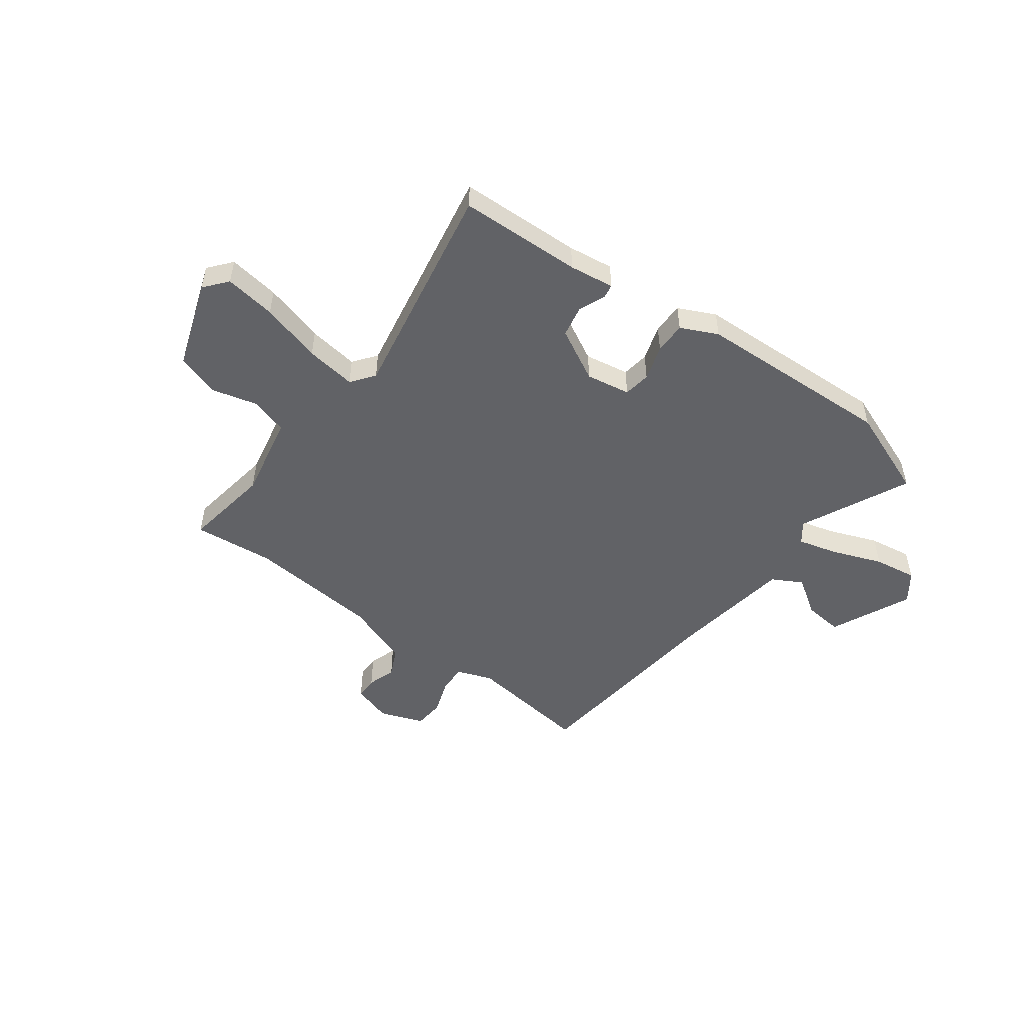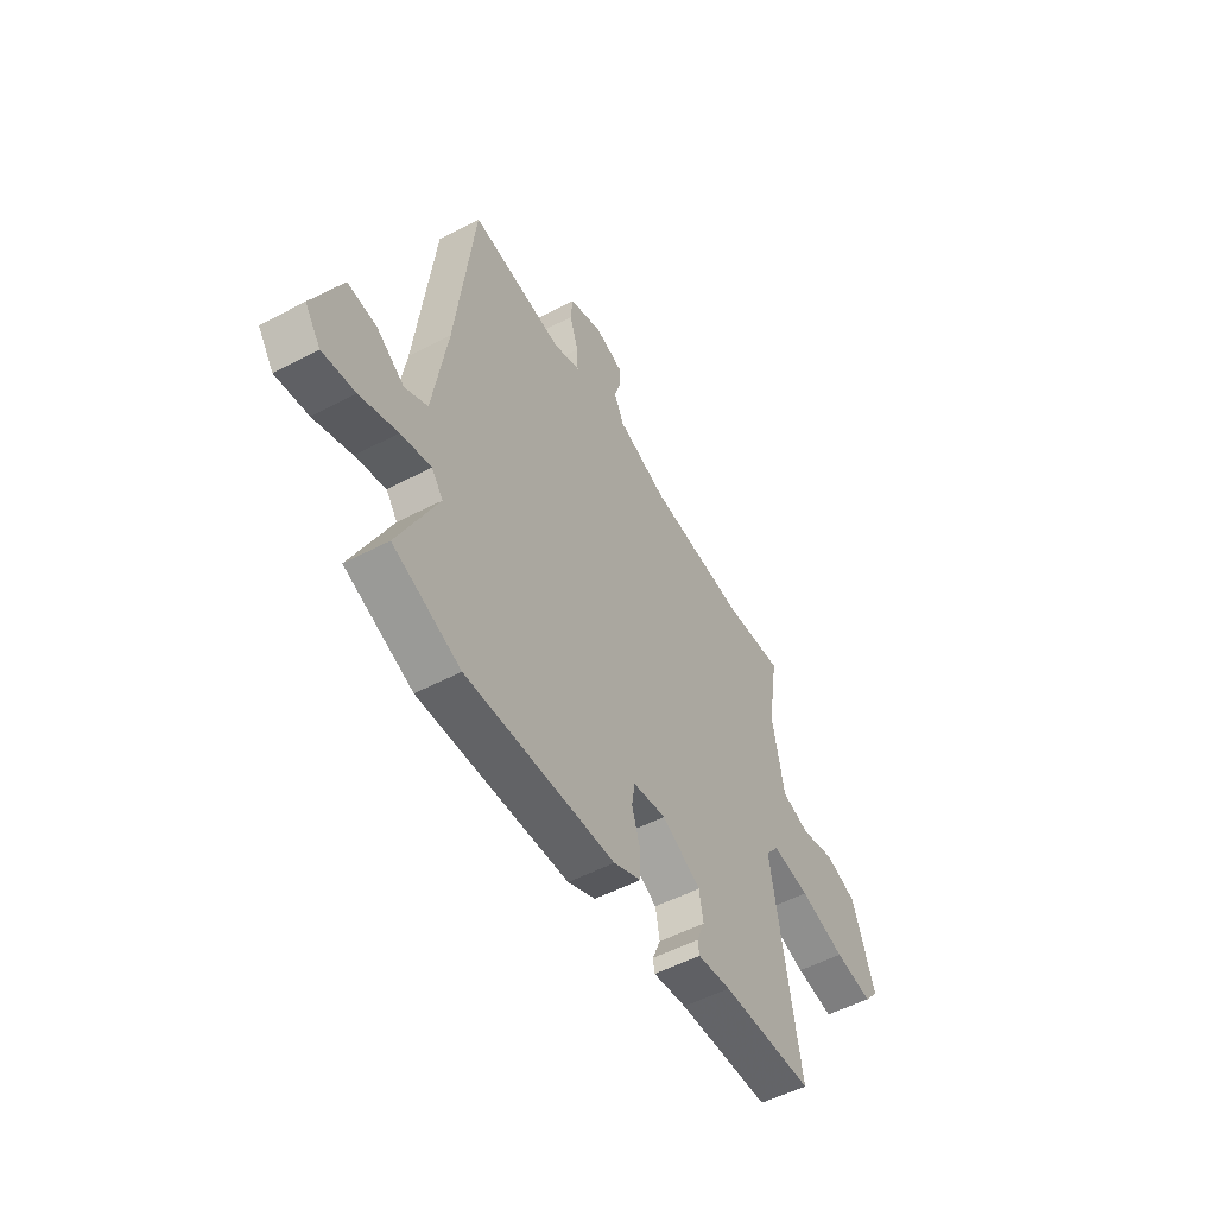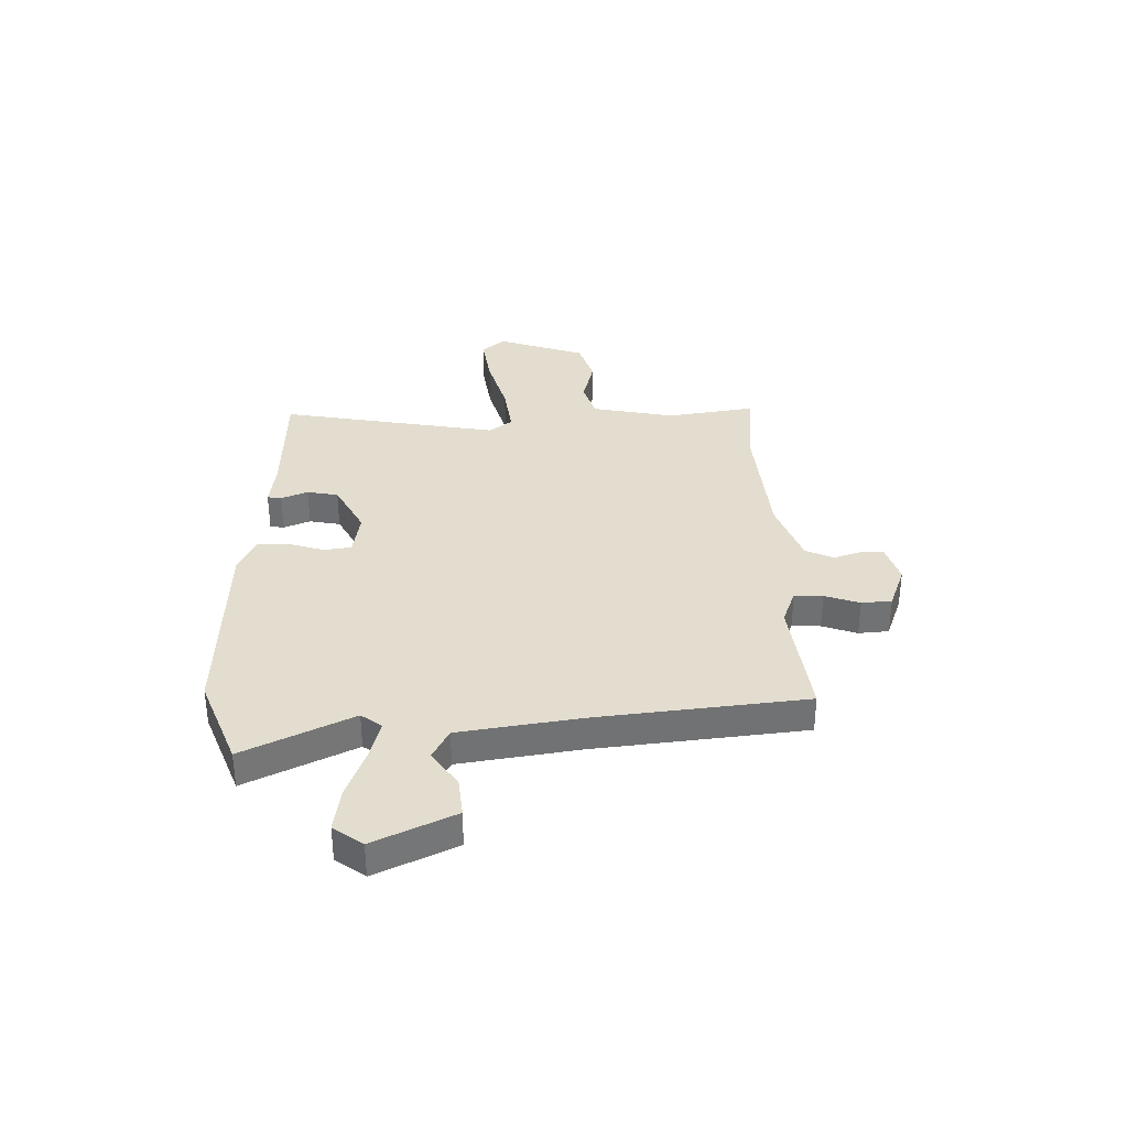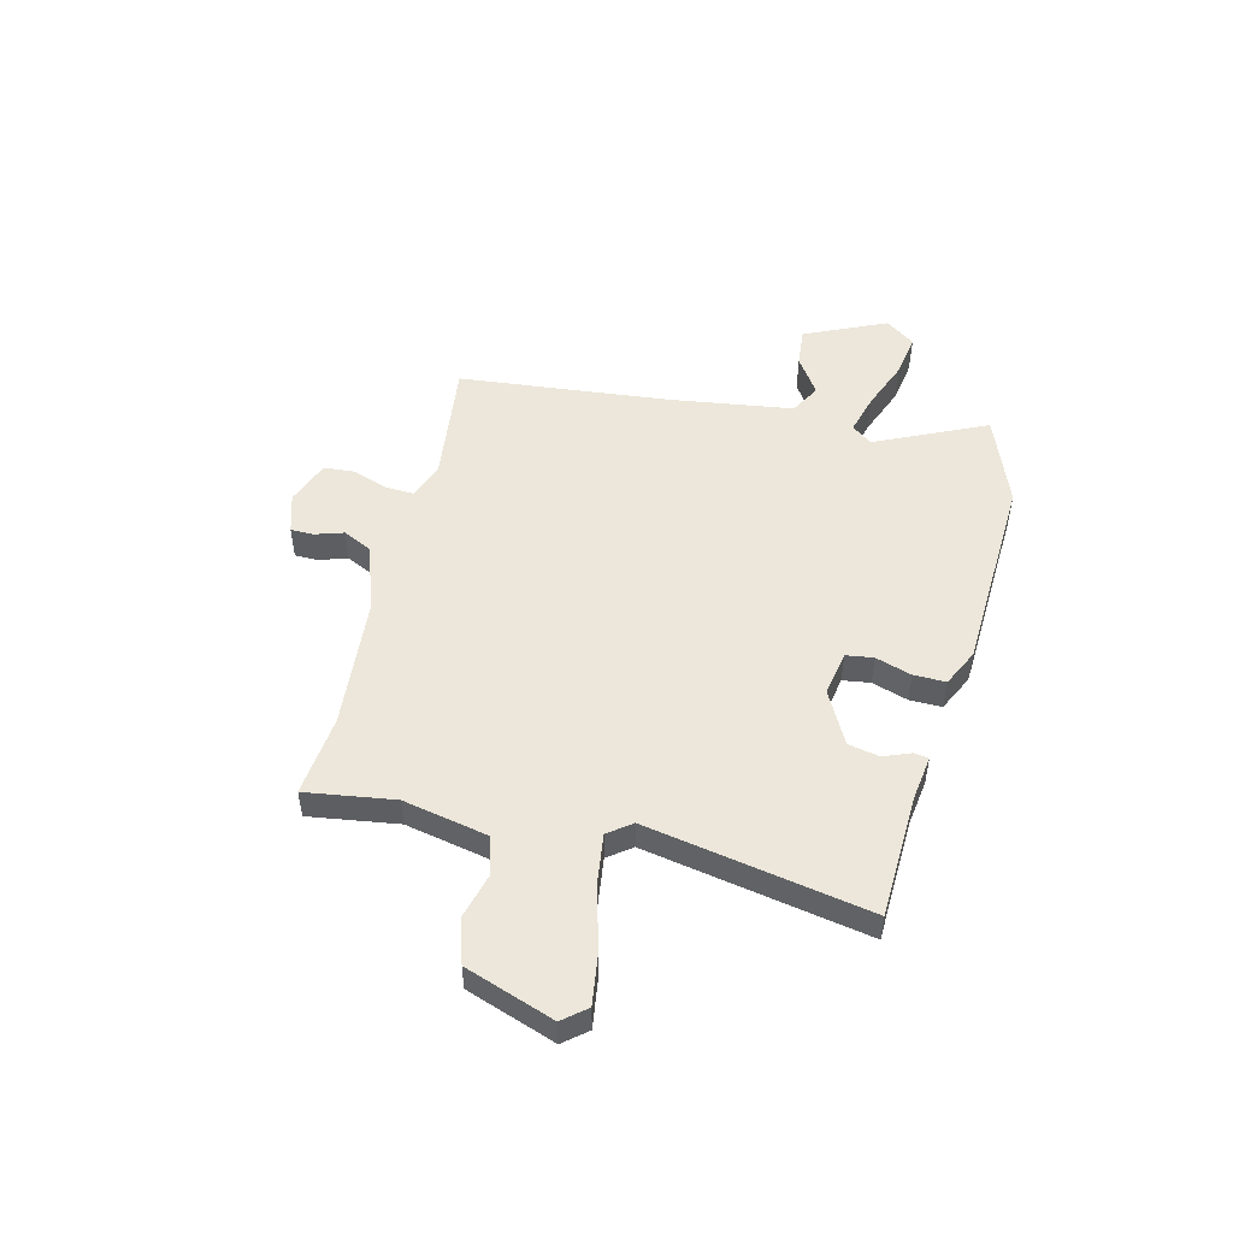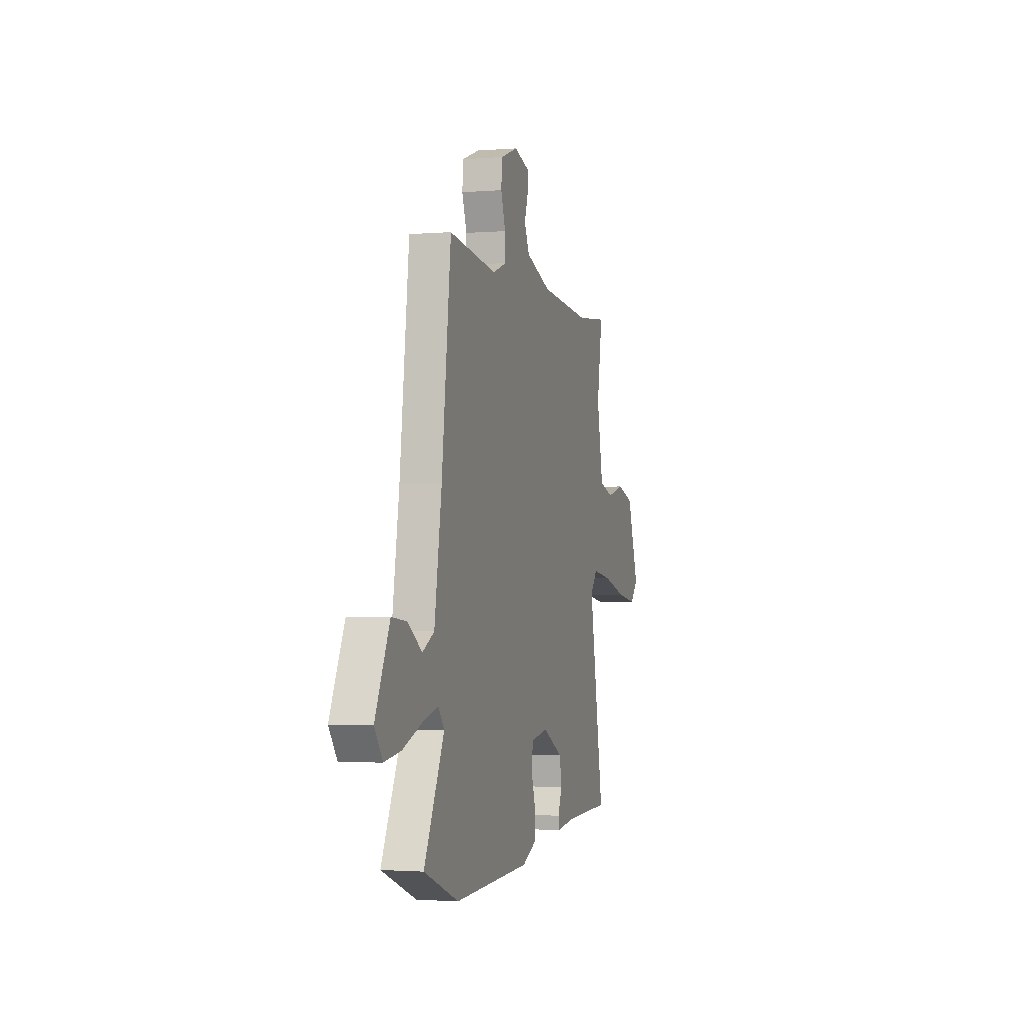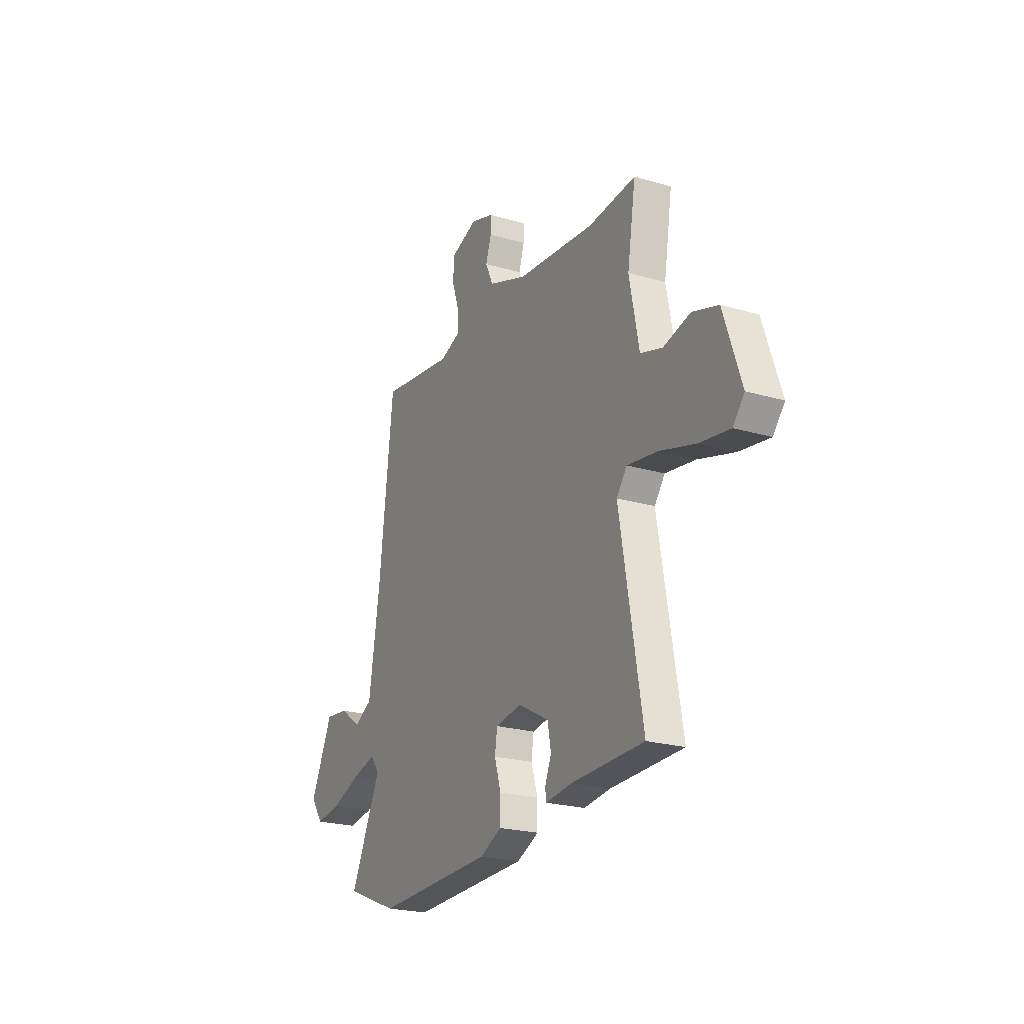
<metadata>
{"format":"obj","ext":"obj","renderer":"f3d","projection":"perspective","resolution":1024,"background":"white","views":[{"elev":-50.7,"azim":143.9,"up":"+Y"},{"elev":-52.5,"azim":-60.5,"up":"+Z"},{"elev":34.9,"azim":-91.0,"up":"+Y"},{"elev":50.4,"azim":104.6,"up":"+Y"},{"elev":-1.9,"azim":-73.7,"up":"+Z"},{"elev":-22.6,"azim":63.2,"up":"+Z"}]}
</metadata>
<code>
v -0.451 0.07 0.53
v -0.213 0.07 0.498
v -0.145 0.07 0.523
v -0.147 0.07 0.578
v -0.17 0.07 0.645
v -0.165 0.07 0.703
v -0.08 0.07 0.734
v -0.005 0.07 0.71
v -0.005 0.07 0.667
v -0.023 0.07 0.613
v 0.002 0.07 0.559
v 0.127 0.07 0.513
v 0.38 0.07 0.489
v 0.535 0.07 0.503
v 0.508 0.07 0.335
v 0.539 0.07 0.174
v 0.61 0.07 0.152
v 0.698 0.07 0.174
v 0.781 0.07 0.147
v 0.838 0.07 -0.022
v 0.801 0.07 -0.066
v 0.703 0.07 -0.051
v 0.586 0.07 -0.017
v 0.489 0.07 -0.003
v 0.455 0.07 -0.047
v 0.528 0.07 -0.469
v 0.293 0.07 -0.475
v 0.207 0.07 -0.486
v 0.203 0.07 -0.459
v 0.224 0.07 -0.408
v 0.213 0.07 -0.348
v 0.113 0.07 -0.294
v 0.028 0.07 -0.308
v 0.02 0.07 -0.36
v 0.041 0.07 -0.428
v 0.041 0.07 -0.489
v -0.03 0.07 -0.522
v -0.411 0.07 -0.535
v -0.583 0.07 -0.467
v -0.483 0.07 -0.259
v -0.512 0.07 -0.22
v -0.589 0.07 -0.24
v -0.685 0.07 -0.276
v -0.768 0.07 -0.288
v -0.808 0.07 -0.232
v -0.736 0.07 -0.078
v -0.661 0.07 -0.086
v -0.591 0.07 -0.134
v -0.533 0.07 -0.103
v -0.497 0.07 0.127
v -0.451 0 0.53
v -0.213 0 0.498
v -0.145 0 0.523
v -0.147 0 0.578
v -0.17 0 0.645
v -0.165 0 0.703
v -0.08 0 0.734
v -0.005 0 0.71
v -0.005 0 0.667
v -0.023 0 0.613
v 0.002 0 0.559
v 0.127 0 0.513
v 0.38 0 0.489
v 0.535 0 0.503
v 0.508 0 0.335
v 0.539 0 0.174
v 0.61 0 0.152
v 0.698 0 0.174
v 0.781 0 0.147
v 0.838 0 -0.022
v 0.801 0 -0.066
v 0.703 0 -0.051
v 0.586 0 -0.017
v 0.489 0 -0.003
v 0.455 0 -0.047
v 0.528 0 -0.469
v 0.293 0 -0.475
v 0.207 0 -0.486
v 0.203 0 -0.459
v 0.224 0 -0.408
v 0.213 0 -0.348
v 0.113 0 -0.294
v 0.028 0 -0.308
v 0.02 0 -0.36
v 0.041 0 -0.428
v 0.041 0 -0.489
v -0.03 0 -0.522
v -0.411 0 -0.535
v -0.583 0 -0.467
v -0.483 0 -0.259
v -0.512 0 -0.22
v -0.589 0 -0.24
v -0.685 0 -0.276
v -0.768 0 -0.288
v -0.808 0 -0.232
v -0.736 0 -0.078
v -0.661 0 -0.086
v -0.591 0 -0.134
v -0.533 0 -0.103
v -0.497 0 0.127
f 46 47 48
f 45 46 48
f 44 45 48
f 43 44 48
f 42 43 48
f 41 42 48 49
f 40 41 49 50
f 38 39 40
f 37 38 40
f 36 37 40
f 35 36 40
f 34 35 40
f 50 1 2
f 40 50 2
f 34 40 2
f 33 34 2
f 27 28 29 30
f 27 30 31
f 26 27 31
f 25 26 31
f 24 25 31 32
f 21 22 23
f 20 21 23
f 19 20 23
f 18 19 23
f 17 18 23
f 16 17 23 24
f 33 2 3
f 32 33 3
f 24 32 3
f 16 24 3
f 15 16 3
f 8 9 10
f 7 8 10
f 6 7 10
f 5 6 10
f 4 5 10
f 4 10 11
f 3 4 11 12
f 13 14 15
f 3 12 13 15
f 98 97 96
f 98 96 95
f 98 95 94
f 98 94 93
f 98 93 92
f 99 98 92 91
f 100 99 91 90
f 90 89 88
f 90 88 87
f 90 87 86
f 90 86 85
f 90 85 84
f 52 51 100
f 52 100 90
f 52 90 84
f 52 84 83
f 80 79 78 77
f 81 80 77
f 81 77 76
f 81 76 75
f 82 81 75 74
f 73 72 71
f 73 71 70
f 73 70 69
f 73 69 68
f 73 68 67
f 74 73 67 66
f 53 52 83
f 53 83 82
f 53 82 74
f 53 74 66
f 53 66 65
f 60 59 58
f 60 58 57
f 60 57 56
f 60 56 55
f 60 55 54
f 61 60 54
f 62 61 54 53
f 65 64 63
f 65 63 62 53
f 1 51 52 2
f 2 52 53 3
f 3 53 54 4
f 4 54 55 5
f 5 55 56 6
f 6 56 57 7
f 7 57 58 8
f 8 58 59 9
f 9 59 60 10
f 10 60 61 11
f 11 61 62 12
f 12 62 63 13
f 13 63 64 14
f 14 64 65 15
f 15 65 66 16
f 16 66 67 17
f 17 67 68 18
f 18 68 69 19
f 19 69 70 20
f 20 70 71 21
f 21 71 72 22
f 22 72 73 23
f 23 73 74 24
f 24 74 75 25
f 25 75 76 26
f 26 76 77 27
f 27 77 78 28
f 28 78 79 29
f 29 79 80 30
f 30 80 81 31
f 31 81 82 32
f 32 82 83 33
f 33 83 84 34
f 34 84 85 35
f 35 85 86 36
f 36 86 87 37
f 37 87 88 38
f 38 88 89 39
f 39 89 90 40
f 40 90 91 41
f 41 91 92 42
f 42 92 93 43
f 43 93 94 44
f 44 94 95 45
f 45 95 96 46
f 46 96 97 47
f 47 97 98 48
f 48 98 99 49
f 49 99 100 50
f 50 100 51 1

</code>
